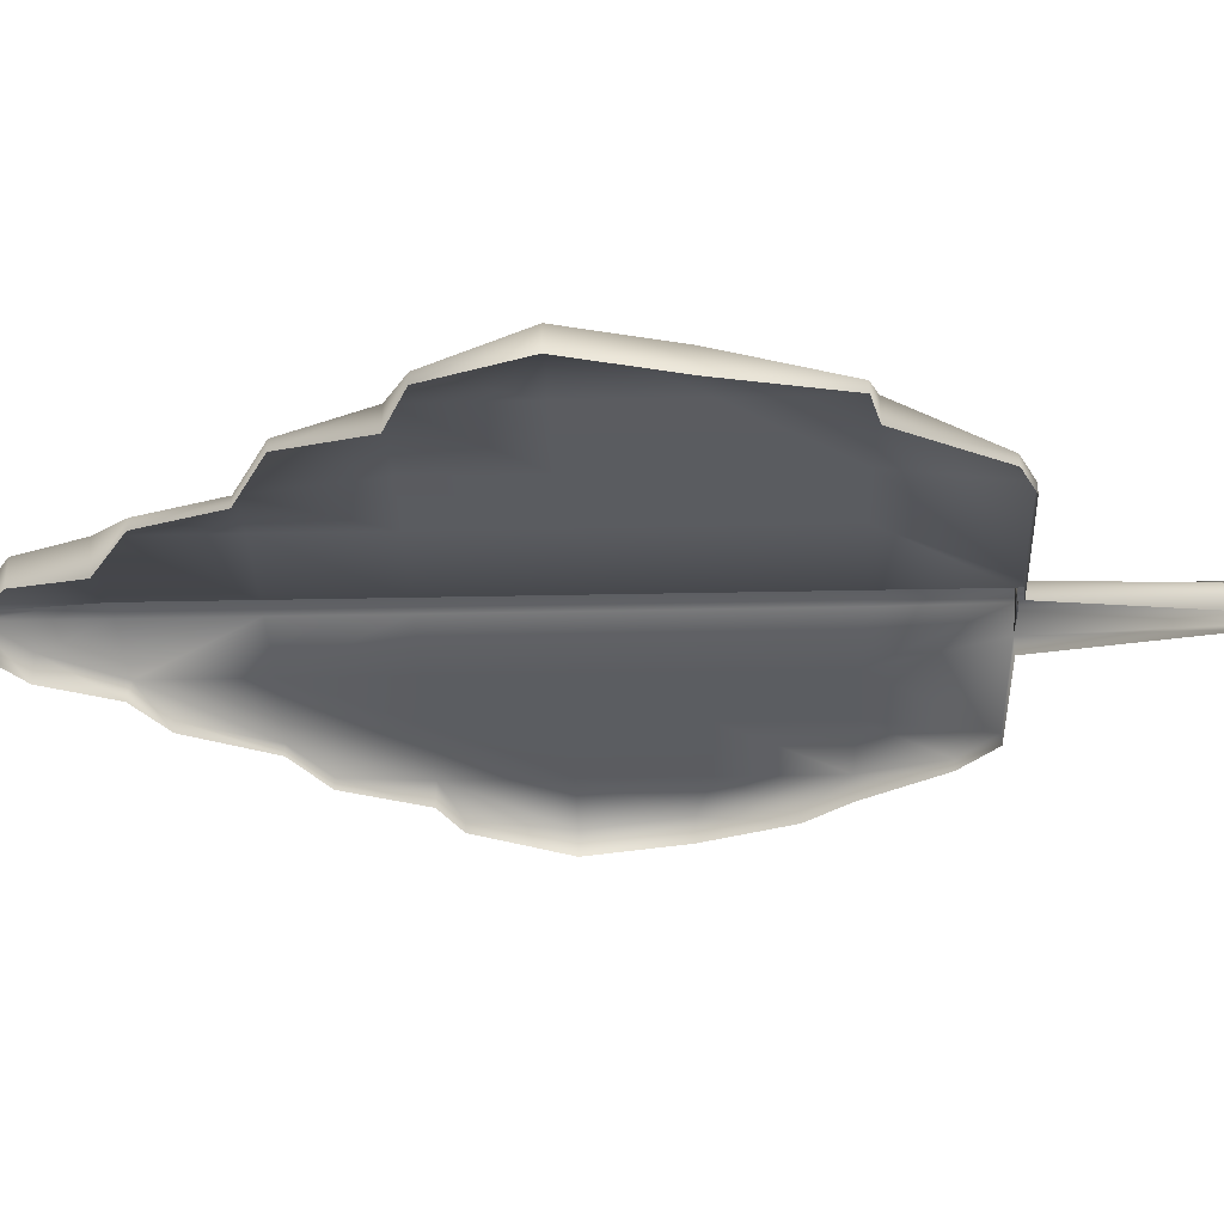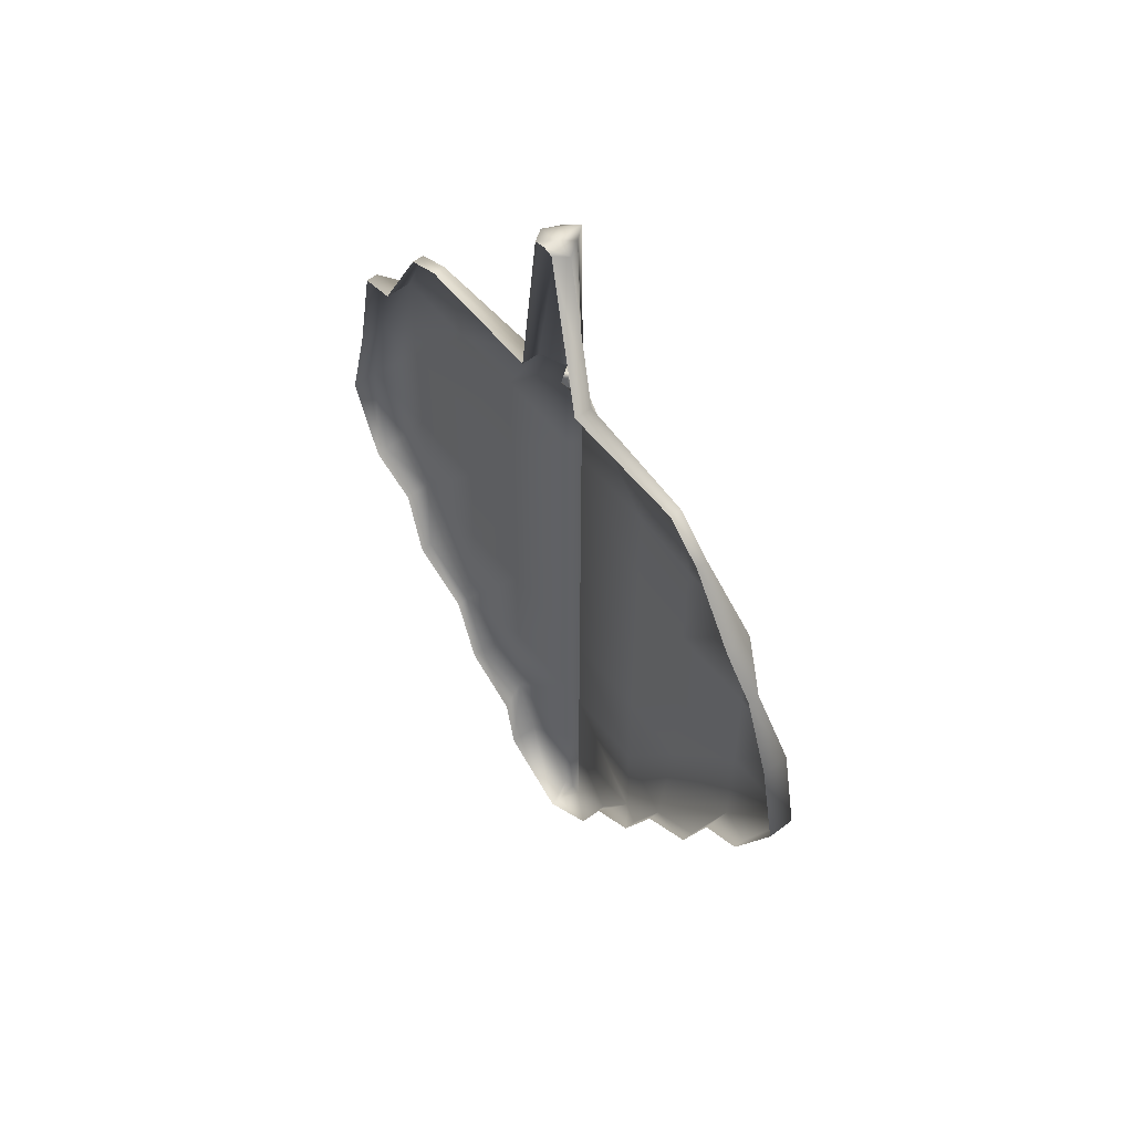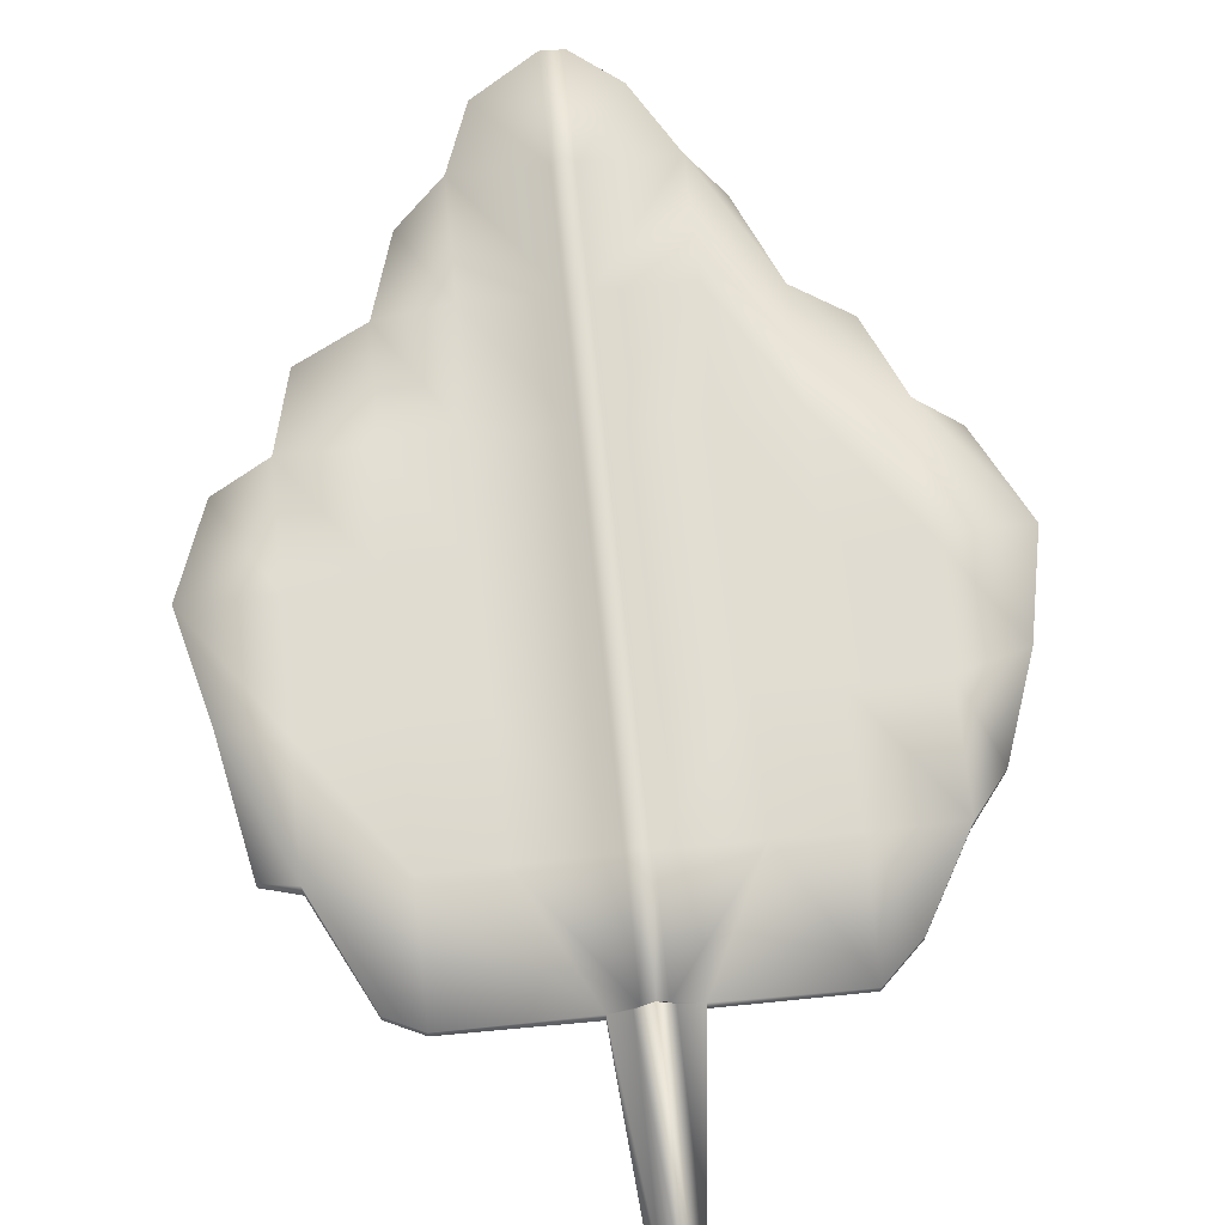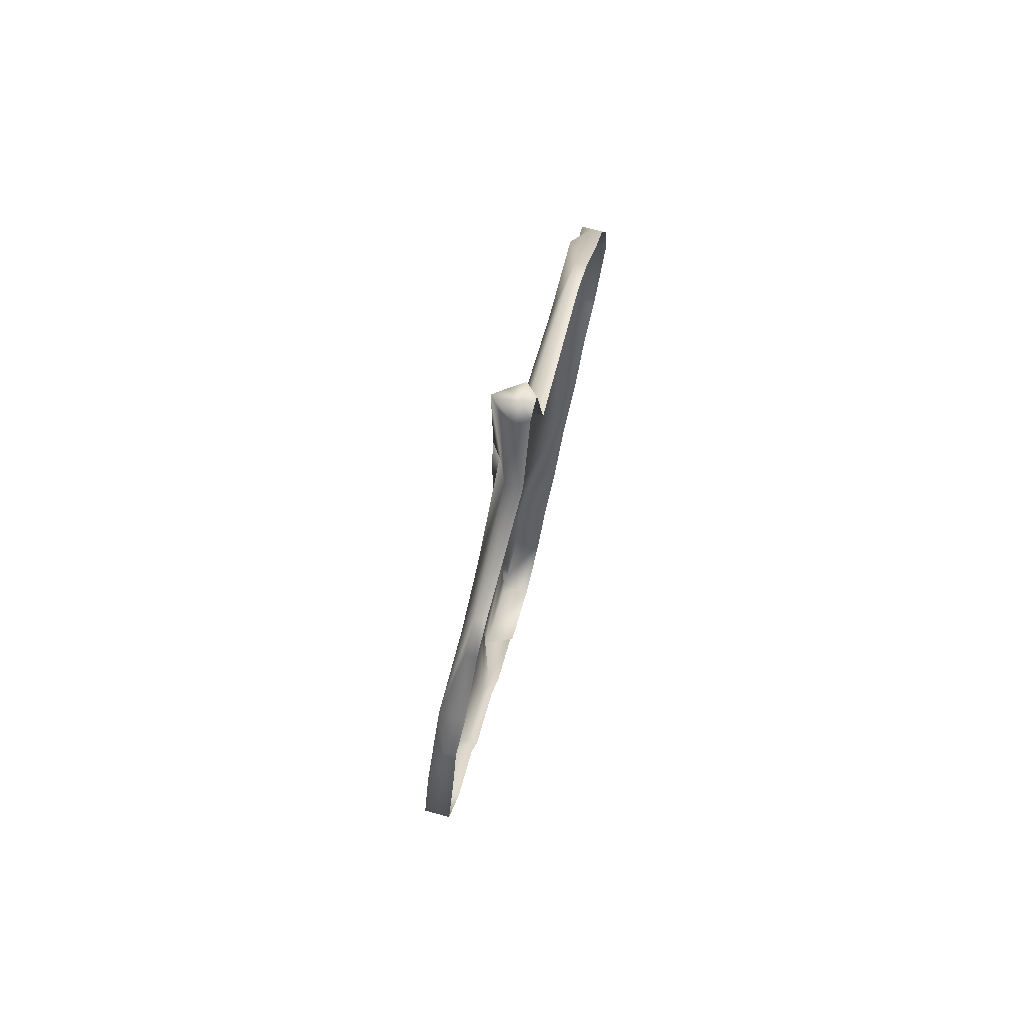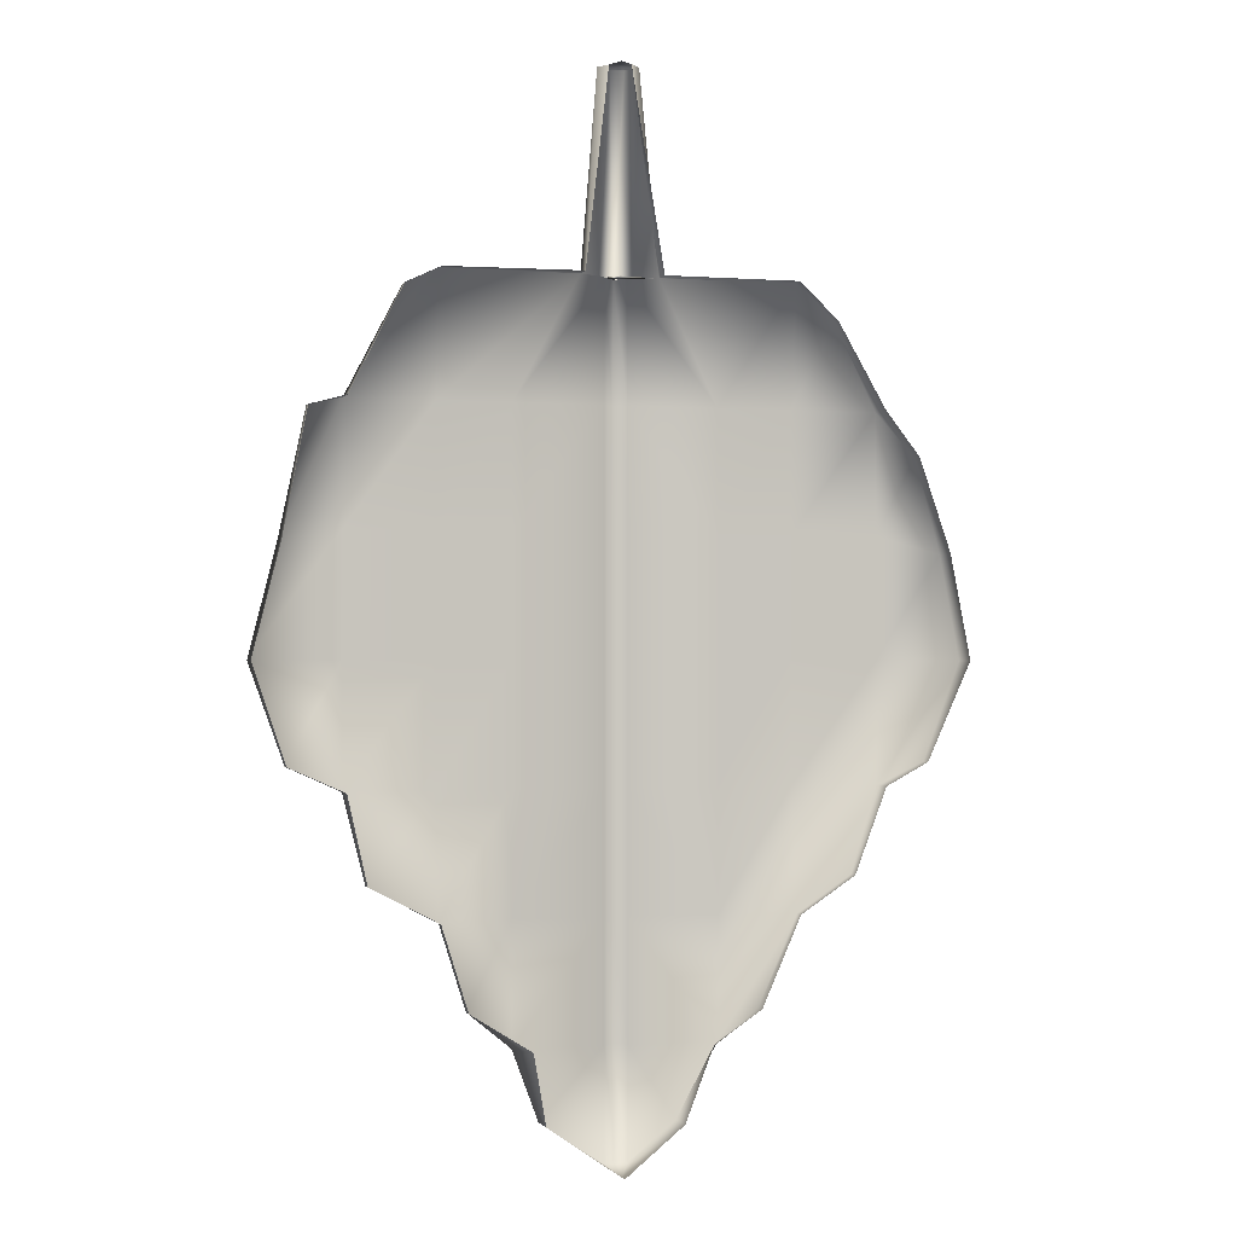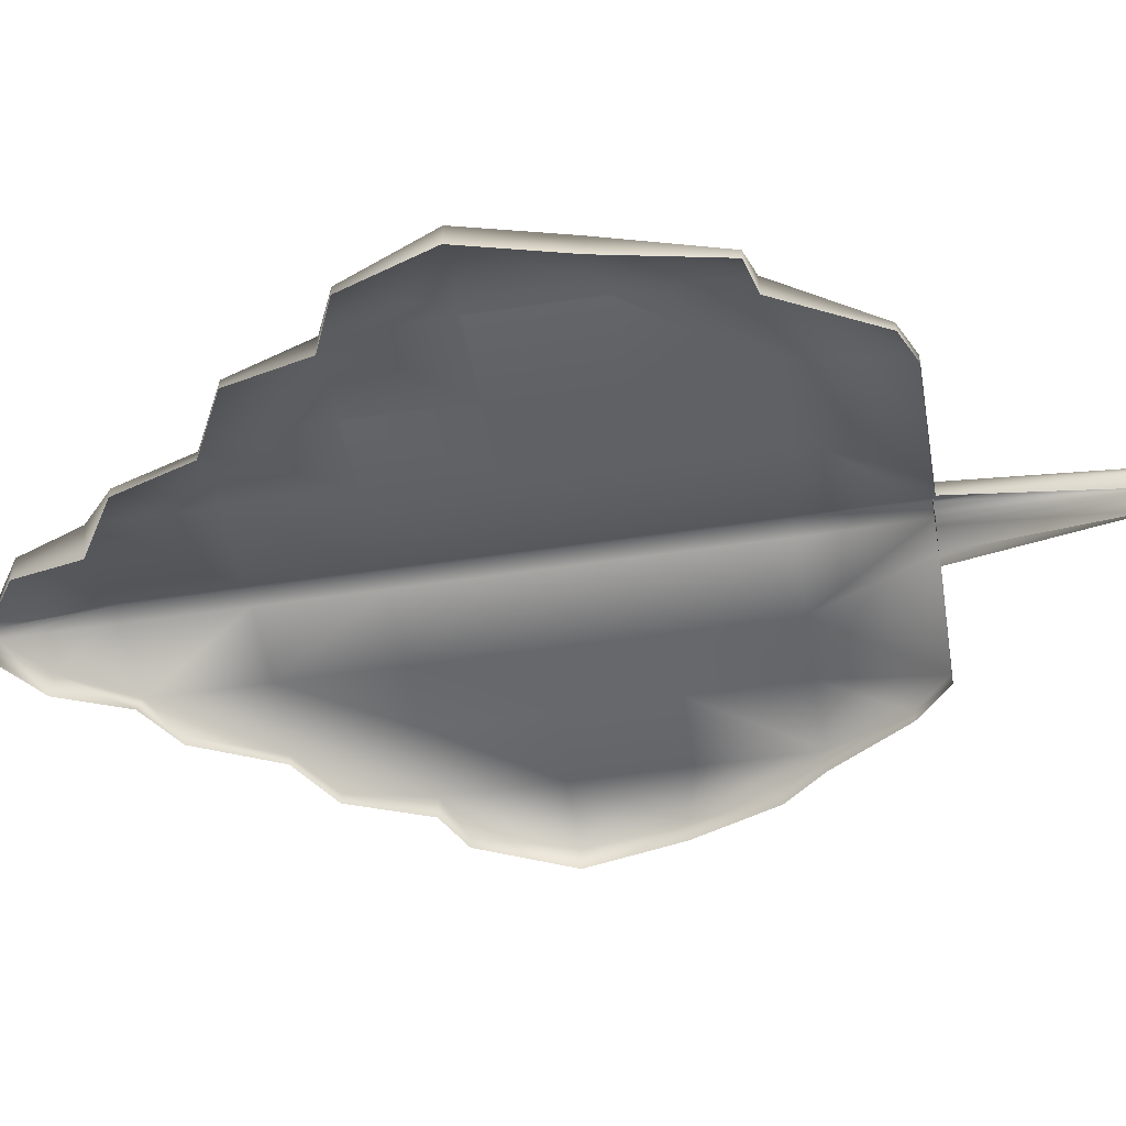
<metadata>
{"format":"obj","ext":"obj","renderer":"f3d","projection":"perspective","resolution":1024,"background":"white","views":[{"elev":-34.9,"azim":-88.4,"up":"+Y"},{"elev":58.0,"azim":51.7,"up":"+Z"},{"elev":69.3,"azim":-5.8,"up":"+Y"},{"elev":78.6,"azim":-74.8,"up":"+Z"},{"elev":-1.1,"azim":-15.7,"up":"+Z"},{"elev":-51.5,"azim":-80.7,"up":"+Y"}]}
</metadata>
<code>
v  -10.64 1.384 20.02
v  -10.61 1.384 27.75
v  -10.07 1.899 27.92
v  -9.951 1.899 19.96
v  -9.654 1.384 27.83
v  -9.305 1.384 19.96
v  -20.37 1.396 15.15
v  -18.27 0.7745 19.31
v  -16.9 0.7745 19.96
v  -16.9 1.396 15.15
v  -11.46 1.046 20.02
v  -13.97 1.506 15.15
v  -10.41 1.506 19.97
v  -10.41 1.506 15.15
v  -9.514 1.565 19.96
v  -8.383 1.046 19.96
v  -5.925 1.506 15.15
v  -9.492 1.506 15.15
v  -3.006 0.7745 19.96
v  -3.006 1.396 15.15
v  -1.442 0.7745 18.48
v  0.4669 1.396 15.15
v  -22.75 1.396 9.874
v  -21.8 0.7745 14.76
v  -20.37 1.396 10.34
v  -16.9 1.396 10.34
v  -13.97 1.506 10.34
v  -10.41 1.506 10.34
v  -5.925 1.506 10.34
v  -9.492 1.506 10.34
v  -3.006 1.396 10.34
v  0.4669 1.396 10.34
v  1.859 0.7745 13.37
v  3.129 1.396 9.673
v  -23.84 1.396 5.53
v  -20.37 1.396 5.53
v  -16.9 1.396 5.53
v  -13.97 1.506 5.53
v  -10.41 1.506 5.53
v  -5.925 1.506 5.53
v  -9.492 1.506 5.53
v  -3.006 1.396 5.53
v  0.4669 1.396 5.53
v  3.939 1.396 5.53
v  -22.55 0.7745 1.685
v  -20.37 1.396 0.719
v  -16.9 1.396 0.719
v  -13.97 1.506 0.719
v  -10.41 1.506 0.719
v  -5.925 1.506 0.719
v  -9.492 1.506 0.719
v  -3.006 1.396 0.719
v  0.4669 1.396 0.719
v  2.177 0.7745 1.635
v  -19.6 0.7745 -2.688
v  -16.9 0.7745 -4.092
v  -13.97 1.506 -4.092
v  -10.41 1.506 -4.092
v  -5.925 1.506 -4.092
v  -9.492 1.506 -4.092
v  -3.006 0.7745 -4.092
v  -0.8139 0.7745 -2.645
v  -15.86 0.7745 -7.38
v  -13.97 1.506 -8.903
v  -10.41 1.506 -8.903
v  -5.925 1.506 -8.903
v  -9.492 1.506 -8.903
v  -4.551 0.7745 -7.595
v  -12.95 1.506 -11.66
v  -10.41 1.506 -13.34
v  -7.599 1.506 -11.8
v  -9.492 1.506 -13.32
v  -18.27 0.2868 19.31
v  -16.9 0.2868 19.96
v  -11.46 0.2868 20.02
v  -10.56 0.2868 27.75
v  -10.89 0.7745 27.75
v  -10.07 0.2868 27.92
v  -10.07 0.7745 27.92
v  -9.682 0.2868 27.83
v  -9.245 0.7745 27.83
v  -8.383 0.2868 19.96
v  -3.006 0.2868 19.96
v  -1.442 0.2868 18.48
v  0.4669 0.2868 15.15
v  1.859 0.2868 13.37
v  3.129 0.2868 9.673
v  3.939 0.2868 5.53
v  2.177 0.2868 1.635
v  0.4669 0.2868 0.719
v  -0.8139 0.2868 -2.645
v  -3.006 0.2868 -4.092
v  -4.551 0.2868 -7.595
v  -6.478 0.2868 -8.903
v  -7.599 0.2868 -11.8
v  -9.949 0.2868 -13.71
v  -9.95 0.6525 -13.71
v  -12.95 0.2868 -11.66
v  -13.42 0.2868 -8.903
v  -15.86 0.2868 -7.38
v  -16.9 0.2868 -4.092
v  -19.6 0.2868 -2.688
v  -20.37 0.2868 0.719
v  -22.55 0.2868 1.685
v  -23.84 0.2868 5.53
v  -22.75 0.2868 9.874
v  -21.8 0.2868 14.76
v  -20.37 0.2868 15.15
v  -9.955 0.8964 19.96
v  -9.928 1.935 19.96
v  -9.95 1.994 15.15
v  -9.95 1.994 10.34
v  -9.95 1.994 5.53
v  -9.95 1.994 0.719
v  -9.95 1.994 -4.092
v  -9.95 1.994 -8.903
v  -9.95 1.543 -13.29
o Plane001
g Plane001
f 1 2 3 4
f 4 3 5 6
f 7 8 9 10
f 10 9 11 12
f 12 11 13 14
f 15 16 17 18
f 17 16 19 20
f 20 19 21 22
f 23 24 7 25
f 25 7 10 26
f 26 10 12 27
f 27 12 14 28
f 18 17 29 30
f 29 17 20 31
f 31 20 22 32
f 32 22 33 34
f 35 23 25 36
f 36 25 26 37
f 37 26 27 38
f 38 27 28 39
f 30 29 40 41
f 40 29 31 42
f 42 31 32 43
f 43 32 34 44
f 45 35 36 46
f 46 36 37 47
f 47 37 38 48
f 48 38 39 49
f 41 40 50 51
f 50 40 42 52
f 52 42 43 53
f 53 43 44 54
f 55 46 47 56
f 56 47 48 57
f 57 48 49 58
f 51 50 59 60
f 59 50 52 61
f 61 52 53 62
f 63 56 57 64
f 64 57 58 65
f 60 59 66 67
f 66 59 61 68
f 69 64 65 70
f 67 66 71 72
f 73 74 9 8
f 74 75 11 9
f 75 76 77 11
f 76 78 79 77
f 78 80 81 79
f 80 82 16 81
f 82 83 19 16
f 83 84 21 19
f 84 85 22 21
f 85 86 33 22
f 86 87 34 33
f 87 88 44 34
f 88 89 54 44
f 89 90 53 54
f 90 91 62 53
f 91 92 61 62
f 92 93 68 61
f 93 94 66 68
f 94 95 71 66
f 95 96 97 72 71
f 96 98 69 70 97
f 98 99 64 69
f 99 100 63 64
f 100 101 56 63
f 101 102 55 56
f 102 103 46 55
f 103 104 45 46
f 104 105 35 45
f 105 106 23 35
f 106 107 24 23
f 107 108 7 24
f 108 73 8 7
f 13 11 1 4 109
f 11 77 2 1
f 77 79 3 2
f 79 81 5 3
f 81 16 6 5
f 16 15 109 4 6
f 13 110 111 14
f 18 111 110 15
f 14 111 112 28
f 30 112 111 18
f 28 112 113 39
f 41 113 112 30
f 39 113 114 49
f 51 114 113 41
f 49 114 115 58
f 60 115 114 51
f 58 115 116 65
f 67 116 115 60
f 65 116 117 70
f 72 117 116 67
f 97 117 72
f 70 117 97
f 109 110 13
f 15 110 109

</code>
